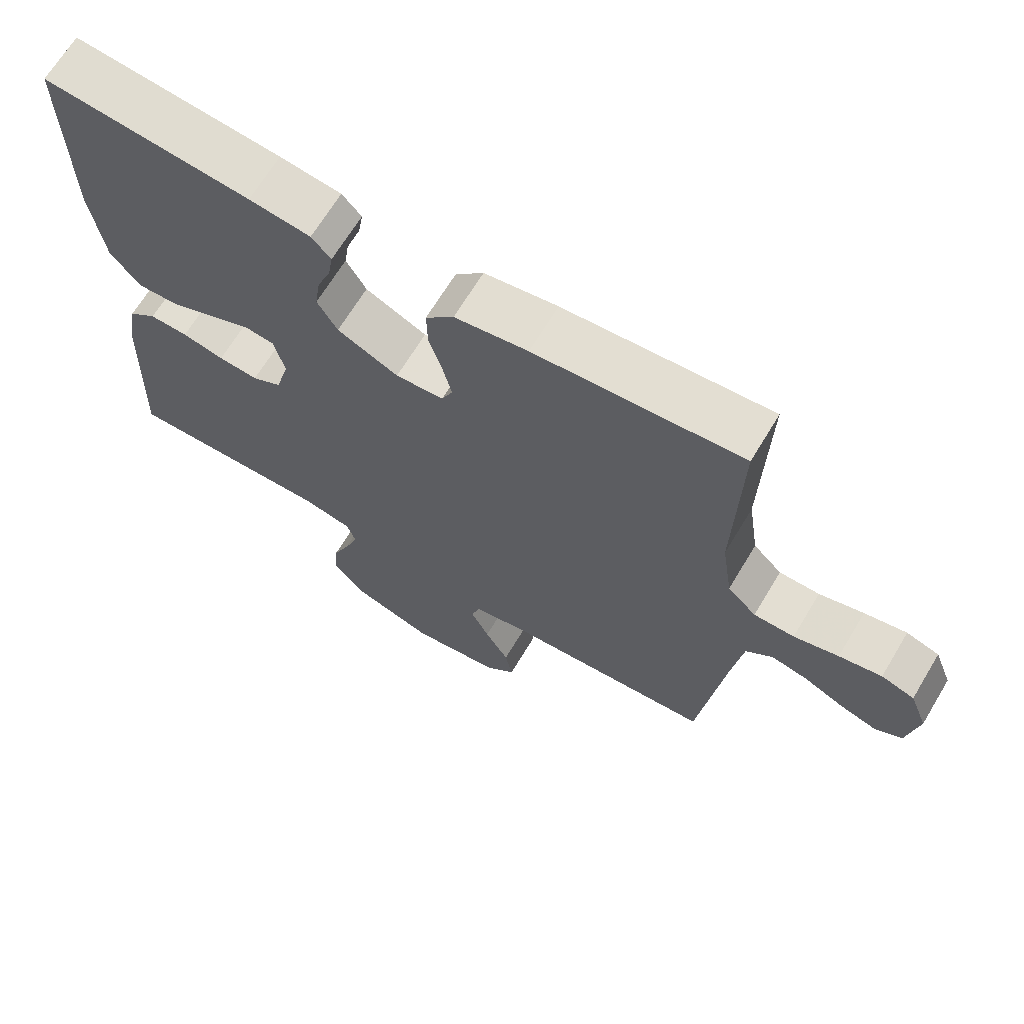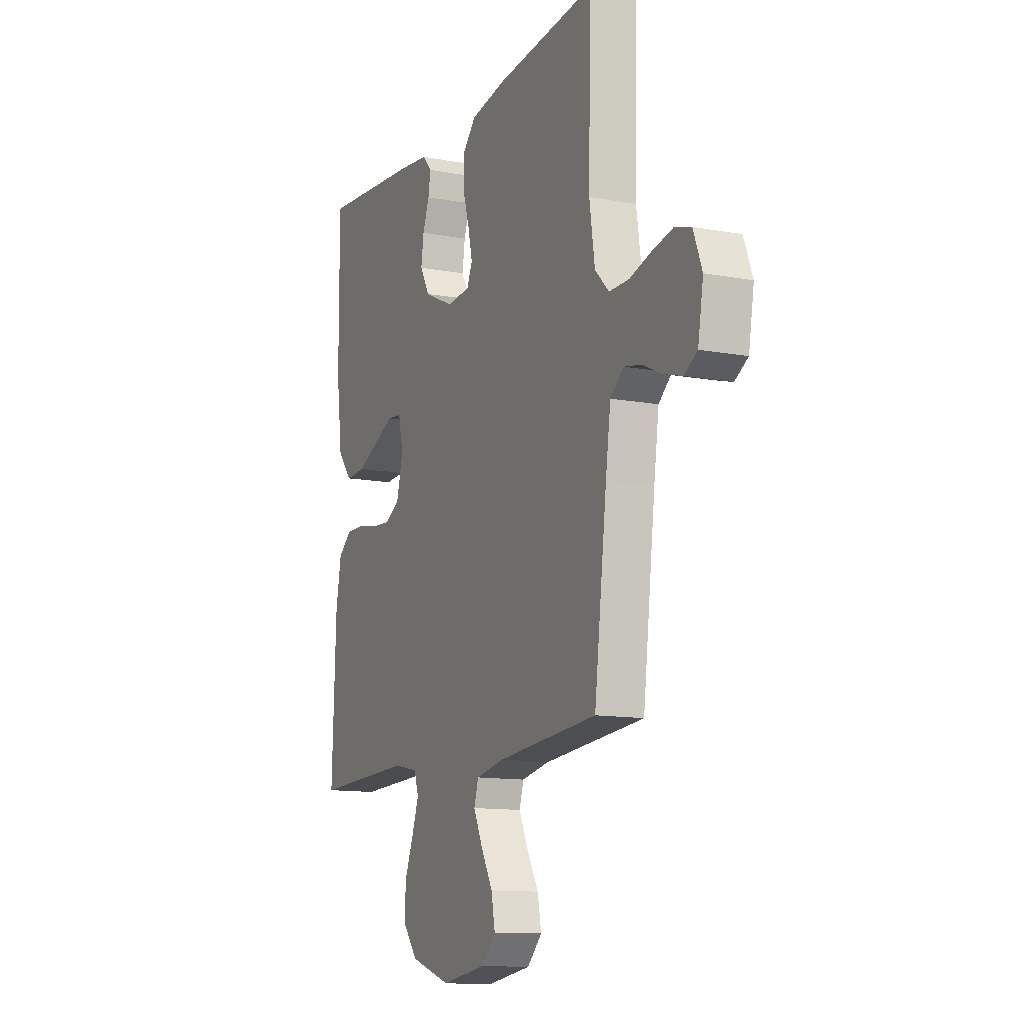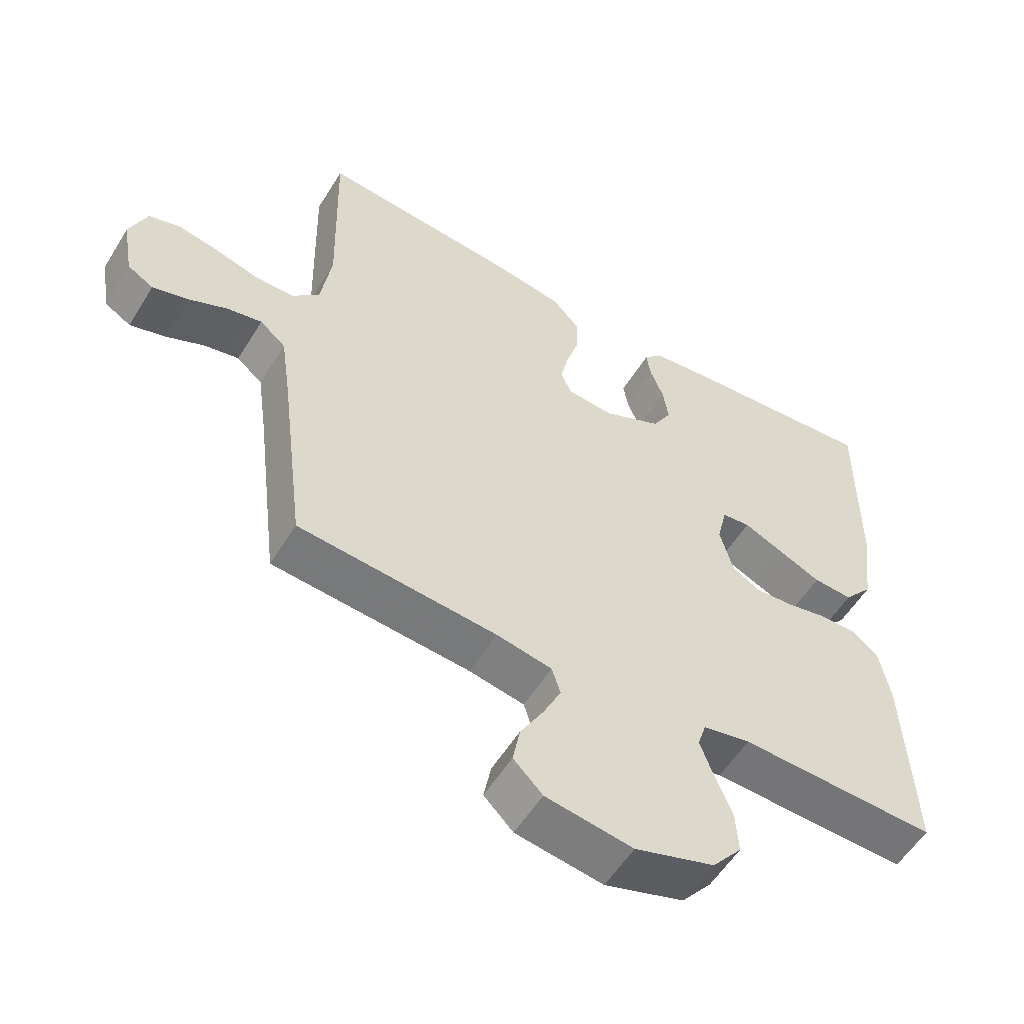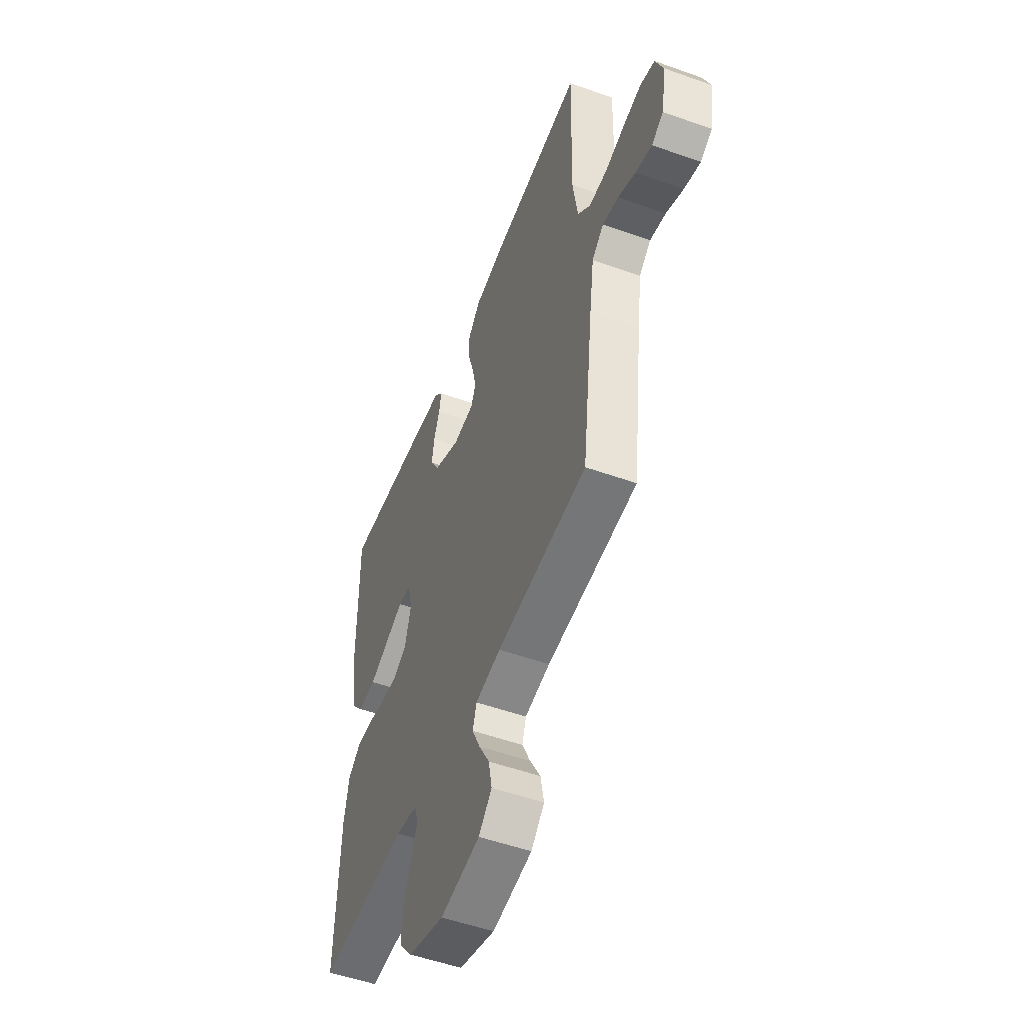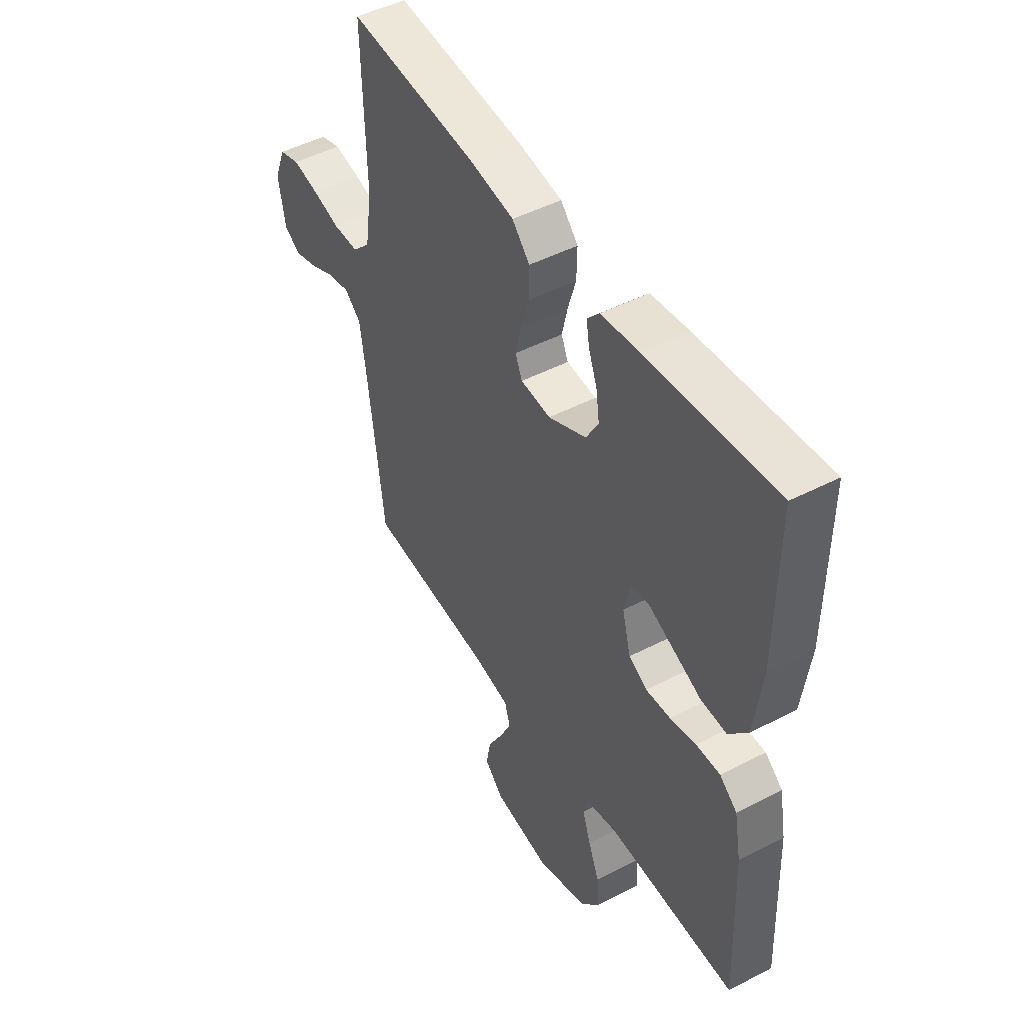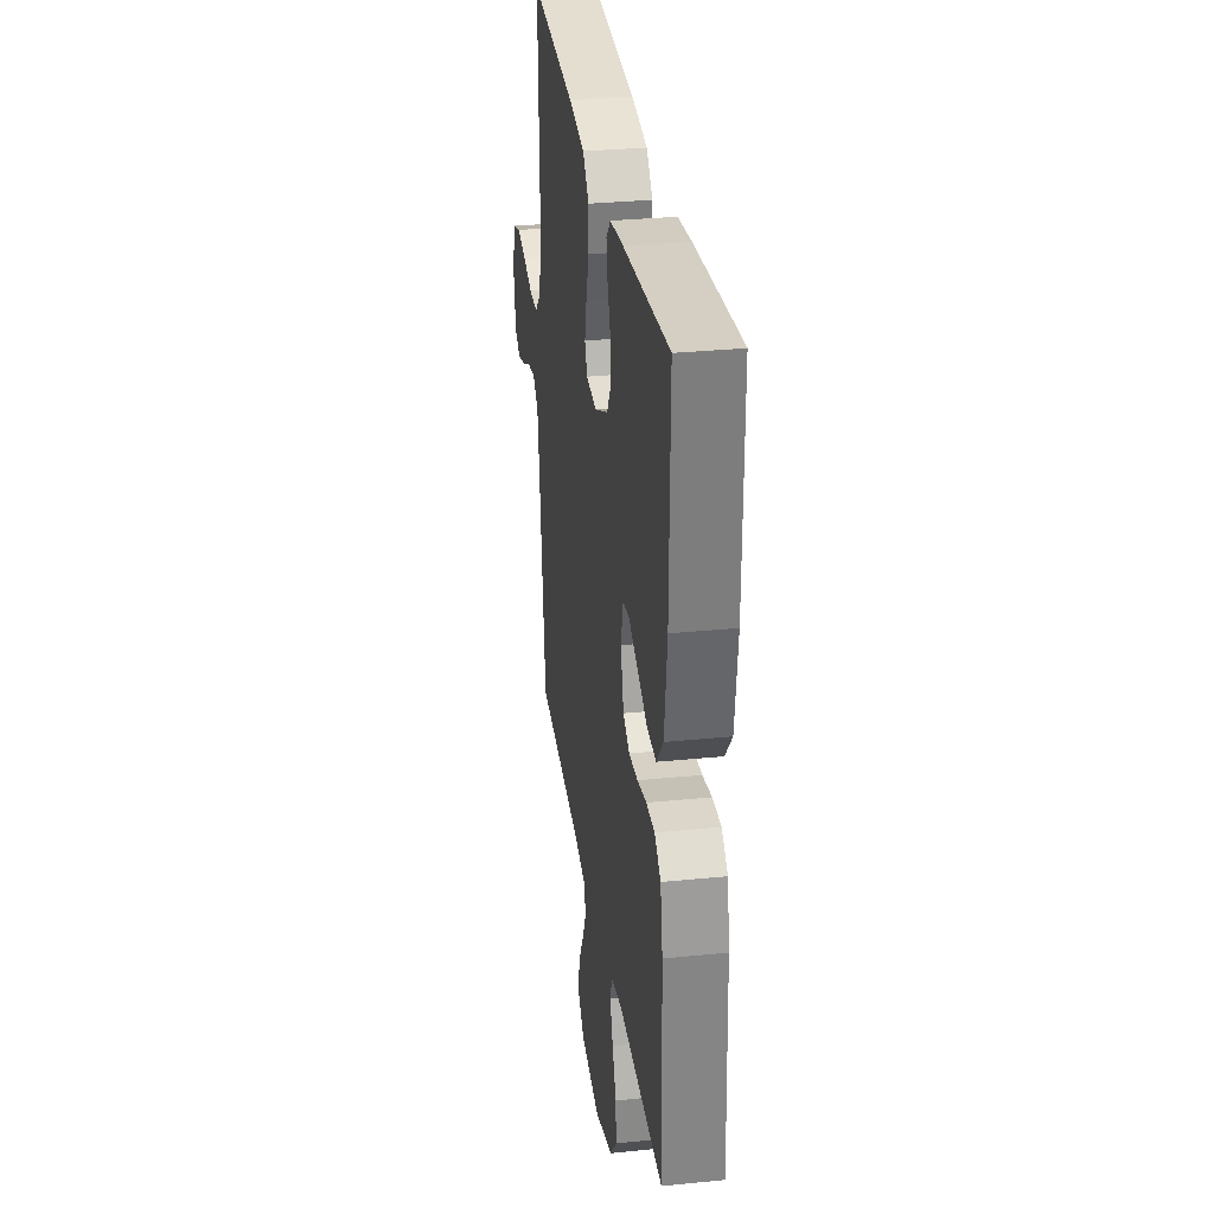
<metadata>
{"format":"obj","ext":"obj","renderer":"f3d","projection":"perspective","resolution":1024,"background":"white","views":[{"elev":67.7,"azim":31.1,"up":"+Z"},{"elev":-12.3,"azim":66.3,"up":"+Z"},{"elev":-55.8,"azim":148.7,"up":"+Z"},{"elev":-52.1,"azim":68.9,"up":"+Z"},{"elev":47.8,"azim":-120.2,"up":"+Z"},{"elev":31.0,"azim":-98.2,"up":"+Z"}]}
</metadata>
<code>
v -0.5 0.07 0.5
v -0.2 0.07 0.473
v -0.111 0.07 0.462
v -0.083 0.07 0.431
v -0.09 0.07 0.388
v -0.11 0.07 0.336
v -0.118 0.07 0.281
v -0.089 0.07 0.23
v 0 0.07 0.188
v 0.07 0.07 0.194
v 0.086 0.07 0.231
v 0.073 0.07 0.288
v 0.054 0.07 0.351
v 0.053 0.07 0.411
v 0.094 0.07 0.455
v 0.2 0.07 0.473
v 0.5 0.07 0.5
v 0.493 0.07 0.2
v 0.509 0.07 0.093
v 0.551 0.07 0.051
v 0.61 0.07 0.051
v 0.675 0.07 0.069
v 0.737 0.07 0.082
v 0.785 0.07 0.067
v 0.811 0.07 0
v 0.795 0.07 -0.092
v 0.756 0.07 -0.115
v 0.702 0.07 -0.099
v 0.644 0.07 -0.072
v 0.591 0.07 -0.061
v 0.552 0.07 -0.094
v 0.537 0.07 -0.2
v 0.5 0.07 -0.5
v 0.2 0.07 -0.525
v 0.116 0.07 -0.541
v 0.103 0.07 -0.583
v 0.13 0.07 -0.64
v 0.165 0.07 -0.702
v 0.176 0.07 -0.76
v 0.132 0.07 -0.804
v 0 0.07 -0.824
v -0.12 0.07 -0.785
v -0.165 0.07 -0.73
v -0.161 0.07 -0.666
v -0.135 0.07 -0.602
v -0.115 0.07 -0.546
v -0.128 0.07 -0.506
v -0.2 0.07 -0.491
v -0.5 0.07 -0.5
v -0.488 0.07 -0.2
v -0.472 0.07 -0.114
v -0.431 0.07 -0.081
v -0.375 0.07 -0.082
v -0.314 0.07 -0.095
v -0.256 0.07 -0.099
v -0.213 0.07 -0.075
v -0.193 0.07 0
v -0.208 0.07 0.064
v -0.251 0.07 0.069
v -0.311 0.07 0.042
v -0.376 0.07 0.013
v -0.436 0.07 0.01
v -0.48 0.07 0.063
v -0.498 0.07 0.2
v -0.5 0 0.5
v -0.2 0 0.473
v -0.111 0 0.462
v -0.083 0 0.431
v -0.09 0 0.388
v -0.11 0 0.336
v -0.118 0 0.281
v -0.089 0 0.23
v 0 0 0.188
v 0.07 0 0.194
v 0.086 0 0.231
v 0.073 0 0.288
v 0.054 0 0.351
v 0.053 0 0.411
v 0.094 0 0.455
v 0.2 0 0.473
v 0.5 0 0.5
v 0.493 0 0.2
v 0.509 0 0.093
v 0.551 0 0.051
v 0.61 0 0.051
v 0.675 0 0.069
v 0.737 0 0.082
v 0.785 0 0.067
v 0.811 0 0
v 0.795 0 -0.092
v 0.756 0 -0.115
v 0.702 0 -0.099
v 0.644 0 -0.072
v 0.591 0 -0.061
v 0.552 0 -0.094
v 0.537 0 -0.2
v 0.5 0 -0.5
v 0.2 0 -0.525
v 0.116 0 -0.541
v 0.103 0 -0.583
v 0.13 0 -0.64
v 0.165 0 -0.702
v 0.176 0 -0.76
v 0.132 0 -0.804
v 0 0 -0.824
v -0.12 0 -0.785
v -0.165 0 -0.73
v -0.161 0 -0.666
v -0.135 0 -0.602
v -0.115 0 -0.546
v -0.128 0 -0.506
v -0.2 0 -0.491
v -0.5 0 -0.5
v -0.488 0 -0.2
v -0.472 0 -0.114
v -0.431 0 -0.081
v -0.375 0 -0.082
v -0.314 0 -0.095
v -0.256 0 -0.099
v -0.213 0 -0.075
v -0.193 0 0
v -0.208 0 0.064
v -0.251 0 0.069
v -0.311 0 0.042
v -0.376 0 0.013
v -0.436 0 0.01
v -0.48 0 0.063
v -0.498 0 0.2
f 4 5 6
f 3 4 6
f 2 3 6
f 1 2 6
f 64 1 6
f 63 64 6
f 62 63 6
f 61 62 6
f 60 61 6
f 59 60 6
f 58 59 6 7
f 57 58 7 8
f 56 57 8 9
f 52 53 54
f 51 52 54
f 50 51 54
f 49 50 54
f 48 49 54
f 47 48 54 55
f 46 47 55 56
f 43 44 45
f 42 43 45
f 41 42 45
f 40 41 45
f 39 40 45
f 38 39 45
f 37 38 45
f 36 37 45 46
f 56 9 10
f 46 56 10
f 36 46 10
f 35 36 10
f 32 33 34
f 35 10 11
f 34 35 11
f 32 34 11
f 31 32 11
f 27 28 29
f 26 27 29
f 25 26 29
f 24 25 29
f 23 24 29
f 22 23 29
f 21 22 29
f 20 21 29 30
f 31 11 12
f 30 31 12
f 20 30 12
f 19 20 12
f 16 17 18
f 16 18 19
f 15 16 19
f 14 15 19
f 13 14 19
f 12 13 19
f 70 69 68
f 70 68 67
f 70 67 66
f 70 66 65
f 70 65 128
f 70 128 127
f 70 127 126
f 70 126 125
f 70 125 124
f 70 124 123
f 71 70 123 122
f 72 71 122 121
f 73 72 121 120
f 118 117 116
f 118 116 115
f 118 115 114
f 118 114 113
f 118 113 112
f 119 118 112 111
f 120 119 111 110
f 109 108 107
f 109 107 106
f 109 106 105
f 109 105 104
f 109 104 103
f 109 103 102
f 109 102 101
f 110 109 101 100
f 74 73 120
f 74 120 110
f 74 110 100
f 74 100 99
f 98 97 96
f 75 74 99
f 75 99 98
f 75 98 96
f 75 96 95
f 93 92 91
f 93 91 90
f 93 90 89
f 93 89 88
f 93 88 87
f 93 87 86
f 93 86 85
f 94 93 85 84
f 76 75 95
f 76 95 94
f 76 94 84
f 76 84 83
f 82 81 80
f 83 82 80
f 83 80 79
f 83 79 78
f 83 78 77
f 83 77 76
f 1 65 66 2
f 2 66 67 3
f 3 67 68 4
f 4 68 69 5
f 5 69 70 6
f 6 70 71 7
f 7 71 72 8
f 8 72 73 9
f 9 73 74 10
f 10 74 75 11
f 11 75 76 12
f 12 76 77 13
f 13 77 78 14
f 14 78 79 15
f 15 79 80 16
f 16 80 81 17
f 17 81 82 18
f 18 82 83 19
f 19 83 84 20
f 20 84 85 21
f 21 85 86 22
f 22 86 87 23
f 23 87 88 24
f 24 88 89 25
f 25 89 90 26
f 26 90 91 27
f 27 91 92 28
f 28 92 93 29
f 29 93 94 30
f 30 94 95 31
f 31 95 96 32
f 32 96 97 33
f 33 97 98 34
f 34 98 99 35
f 35 99 100 36
f 36 100 101 37
f 37 101 102 38
f 38 102 103 39
f 39 103 104 40
f 40 104 105 41
f 41 105 106 42
f 42 106 107 43
f 43 107 108 44
f 44 108 109 45
f 45 109 110 46
f 46 110 111 47
f 47 111 112 48
f 48 112 113 49
f 49 113 114 50
f 50 114 115 51
f 51 115 116 52
f 52 116 117 53
f 53 117 118 54
f 54 118 119 55
f 55 119 120 56
f 56 120 121 57
f 57 121 122 58
f 58 122 123 59
f 59 123 124 60
f 60 124 125 61
f 61 125 126 62
f 62 126 127 63
f 63 127 128 64
f 64 128 65 1

</code>
